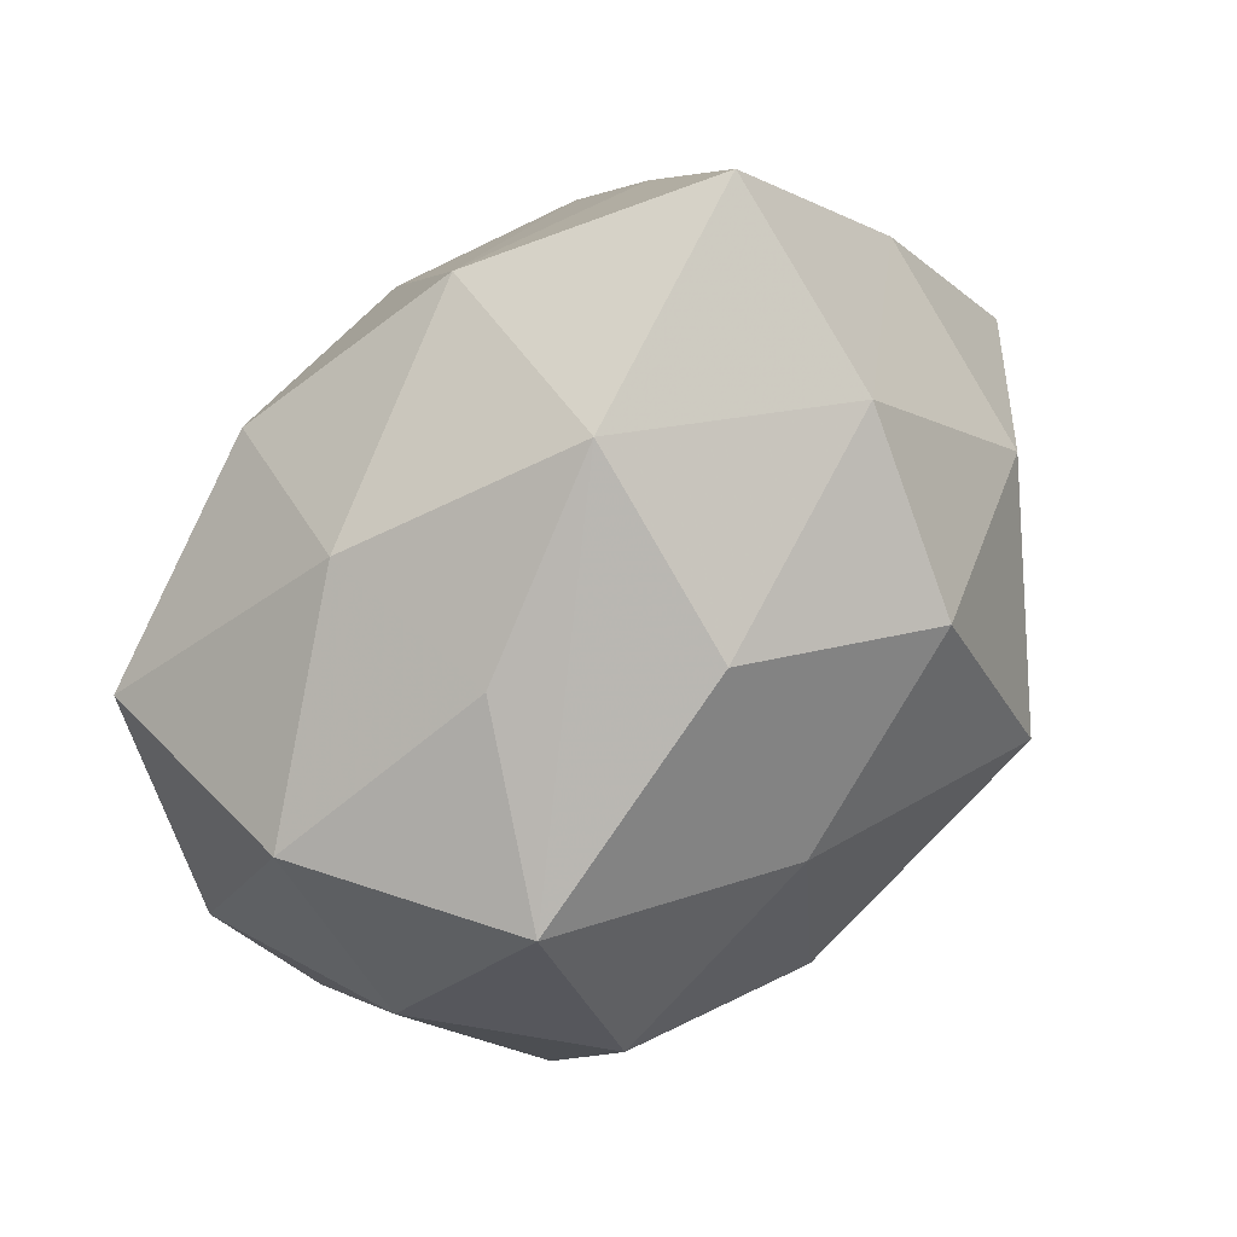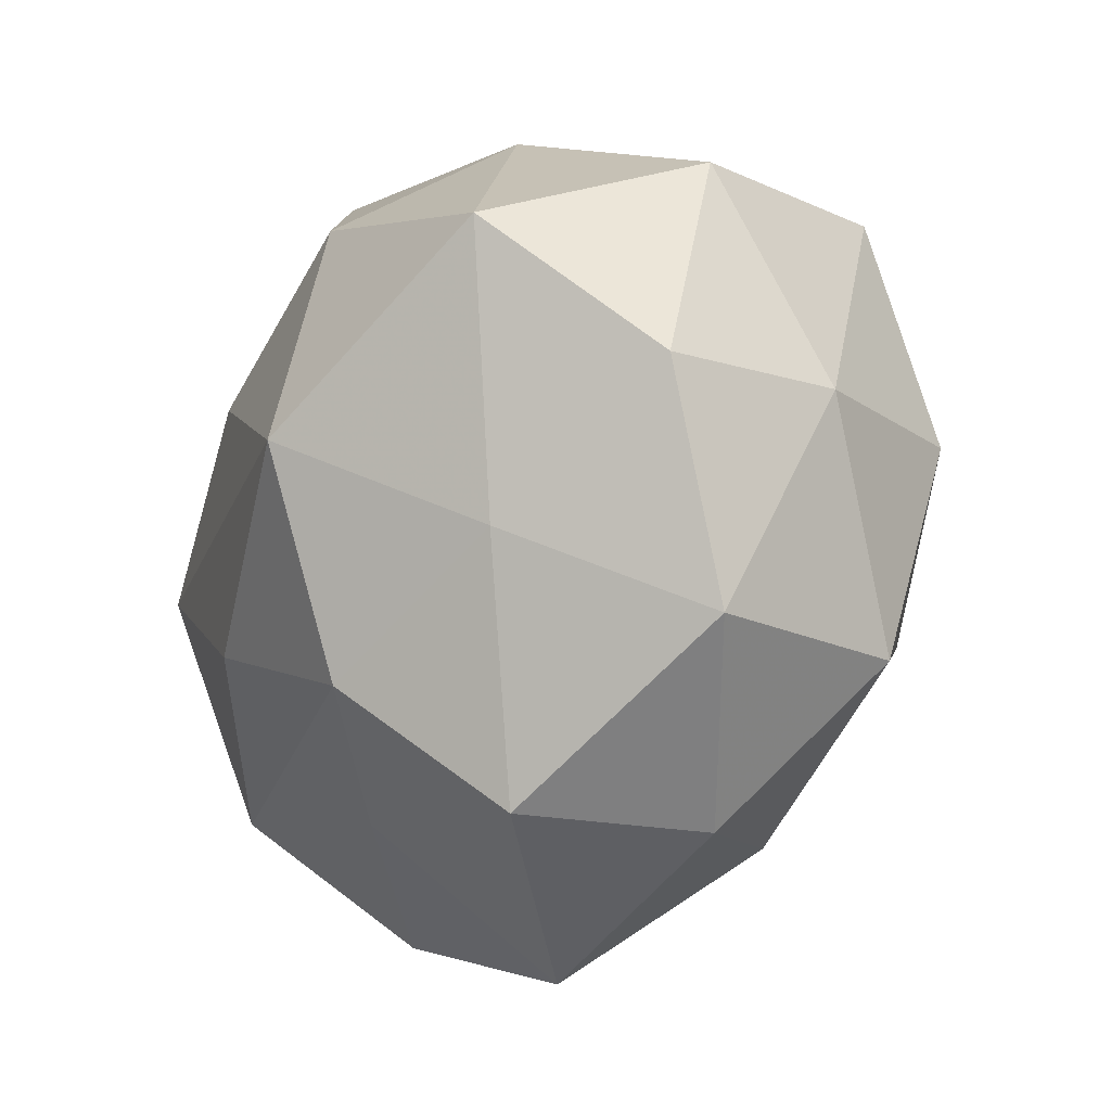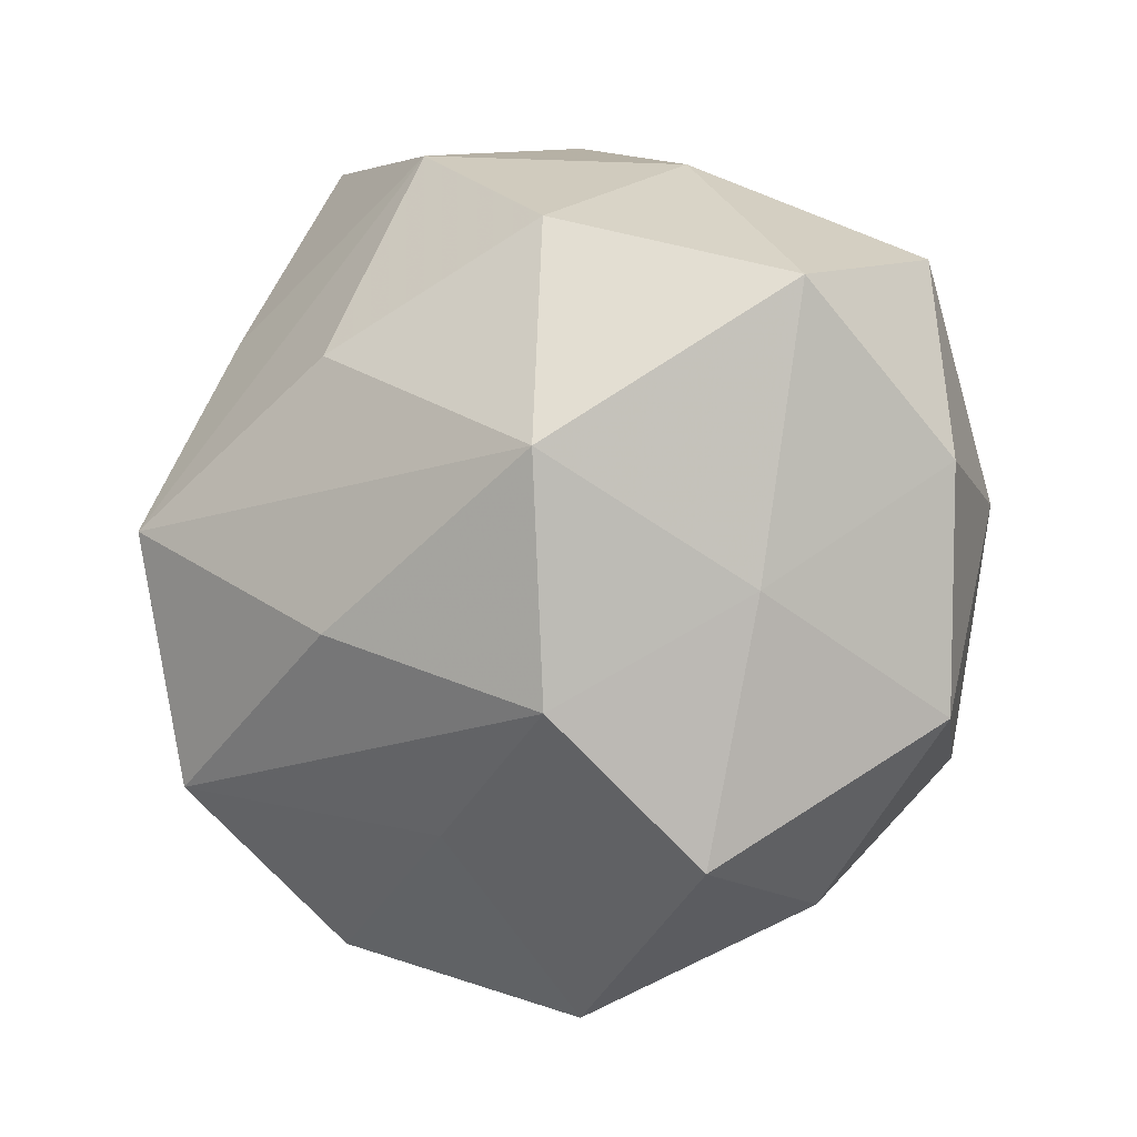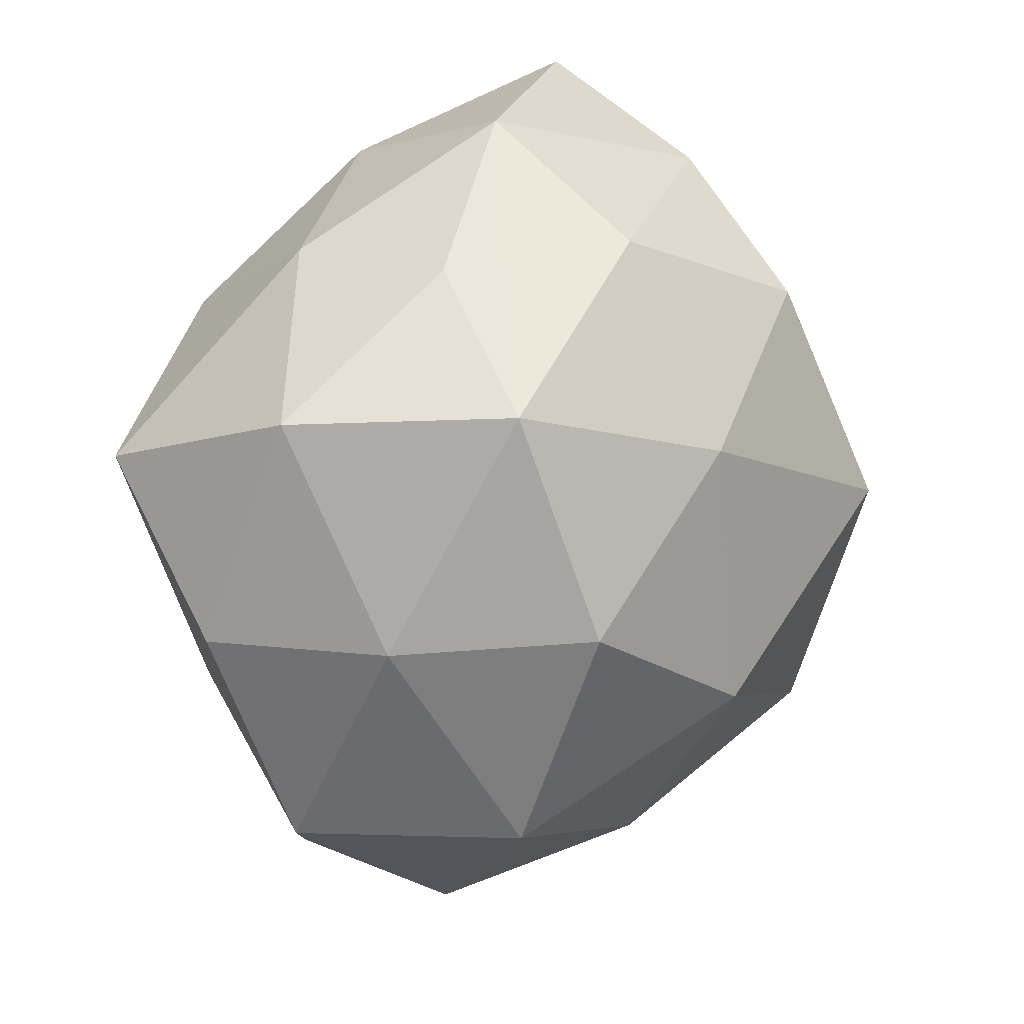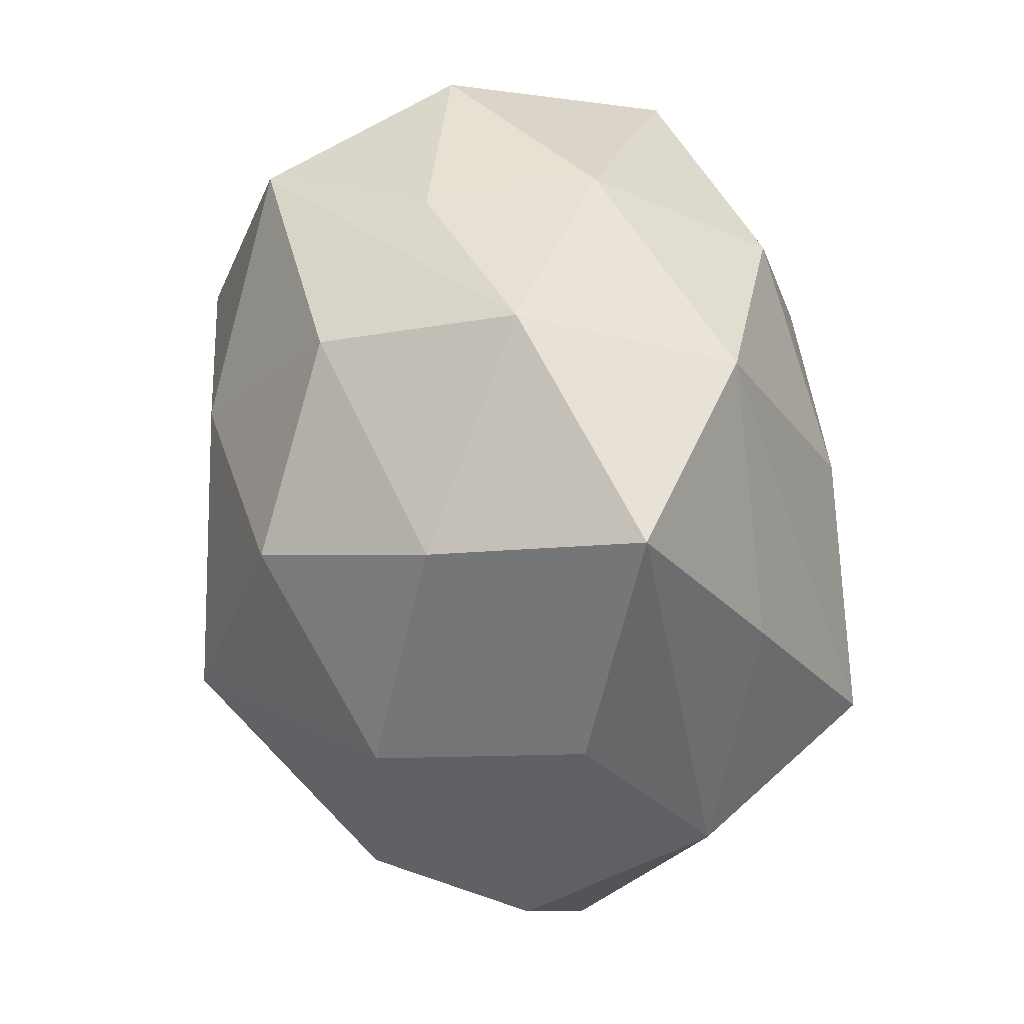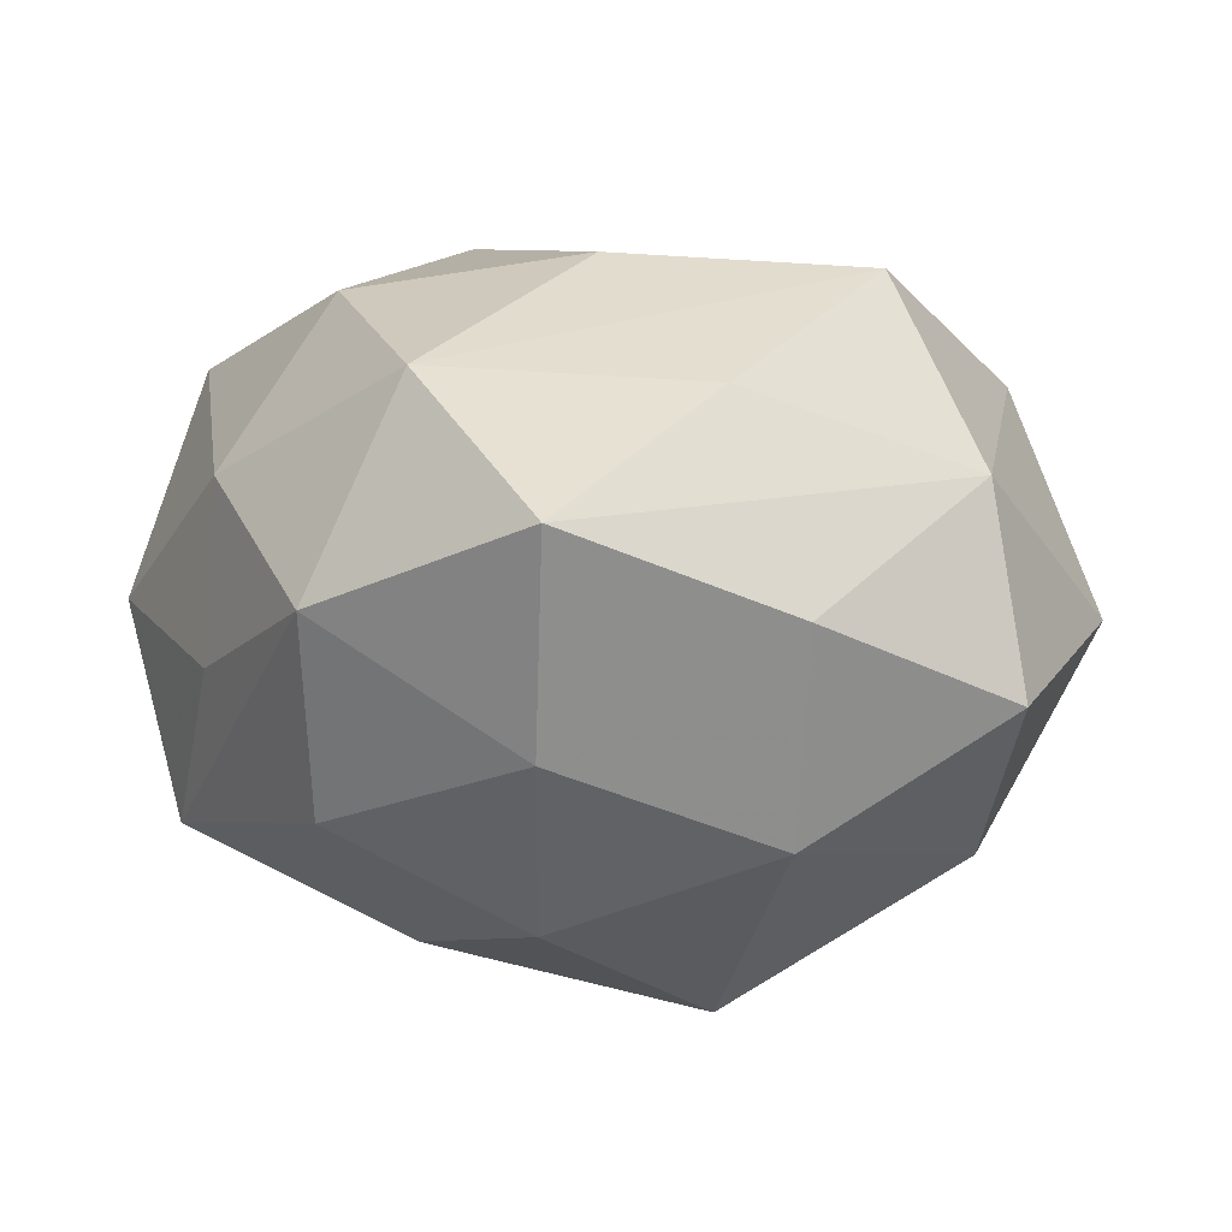
<metadata>
{"format":"obj","ext":"obj","renderer":"f3d","projection":"perspective","resolution":1024,"background":"white","views":[{"elev":70.4,"azim":131.5,"up":"+Y"},{"elev":-21.6,"azim":66.9,"up":"+Y"},{"elev":-16.1,"azim":30.1,"up":"+Y"},{"elev":24.1,"azim":120.5,"up":"+Y"},{"elev":68.0,"azim":-101.6,"up":"+Y"},{"elev":0.6,"azim":-146.0,"up":"+Z"}]}
</metadata>
<code>
v 0.01297 -0.02058 -0.003565
v 0.01143 0.01865 -0.002949
v -0.01211 -0.02168 0.003459
v -0.0171 -0.01394 0.01193
v 0.005489 0.008764 -0.0173
v -0.006735 -0.01212 -0.01696
v -0.01521 0.01154 0.01082
v -0.01326 0.02405 0.003997
v -0.004252 0.006407 0.01817
v -0.02305 -0.01321 -0.0006156
v -0.006138 0.01437 -0.01574
v -0.02312 -0.0001336 0.006646
v -0.008335 0.00193 -0.02069
v 0.02495 -0.0001585 0.004247
v 0.007929 0.01231 0.01639
v 0.021 0.007599 0.01313
v -0.002055 -0.01768 0.009725
v 0.01693 -0.007372 0.01048
v -0.02554 0.0007577 -0.004663
v 0.003642 0.01933 -0.01038
v 0.01751 0.01371 -0.01132
v 0.02236 0.01257 0.0005033
v 0.003665 -0.01822 -0.01113
v 0.02257 -0.01246 0.0004205
v 0.01676 0.001447 -0.01591
v 0.009425 -0.001308 0.01988
v -0.01016 0.02018 -0.007056
v 0.000606 -0.02613 -0.000125
v 0.02266 0.0006637 -0.006181
v 0.0121 -0.02056 0.007326
v -0.004217 -0.008464 0.01777
v -0.01673 -0.0009855 0.01722
v -0.01884 -0.00677 -0.01271
v 0.0008036 0.02409 5.545e-05
v 0.01123 0.01812 0.006805
v 0.01764 -0.01169 -0.01157
v -0.02036 0.01256 -0.0004644
v 0.00587 -0.00609 -0.01895
v -0.002409 0.01981 0.01169
v -0.01716 0.008714 -0.0116
v 0.007365 -0.01341 0.01524
f 19 33 10
f 40 33 19
f 13 33 40
f 6 33 13
f 6 10 33
f 19 10 12
f 13 40 11
f 11 40 27
f 26 16 15
f 36 24 1
f 38 6 13
f 14 24 29
f 29 24 36
f 31 26 32
f 41 26 31
f 32 12 4
f 4 12 10
f 4 31 32
f 4 17 41
f 41 31 4
f 19 12 37
f 37 12 8
f 37 40 19
f 27 40 37
f 37 8 27
f 7 12 32
f 8 12 7
f 32 39 7
f 7 39 8
f 20 11 27
f 16 26 18
f 18 24 14
f 14 16 18
f 18 26 41
f 9 39 32
f 15 39 9
f 32 26 9
f 9 26 15
f 15 16 35
f 35 39 15
f 36 1 23
f 23 38 36
f 6 38 23
f 28 6 23
f 23 1 28
f 30 1 24
f 30 18 41
f 24 18 30
f 28 1 30
f 30 17 28
f 41 17 30
f 5 38 13
f 13 11 5
f 5 20 21
f 11 20 5
f 36 38 25
f 25 29 36
f 21 29 25
f 25 5 21
f 38 5 25
f 28 17 3
f 17 4 3
f 3 4 10
f 3 6 28
f 10 6 3
f 22 35 16
f 22 16 14
f 14 29 22
f 22 29 21
f 21 20 34
f 27 8 34
f 34 20 27
f 8 39 34
f 39 35 34
f 2 22 21
f 21 34 2
f 35 22 2
f 2 34 35

</code>
